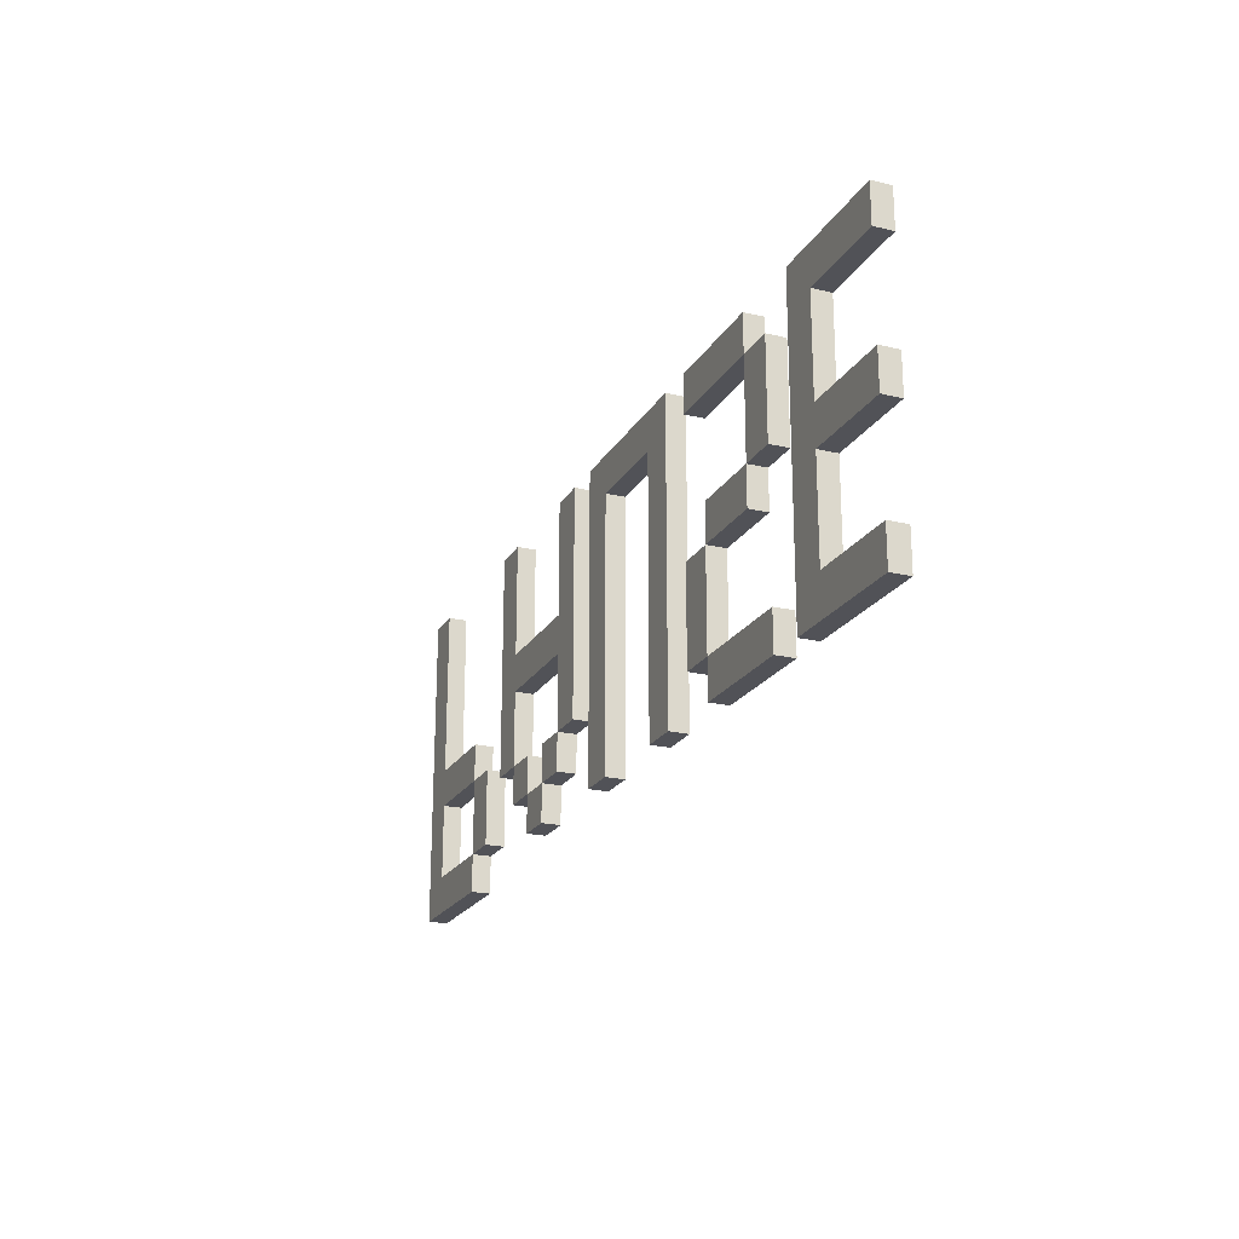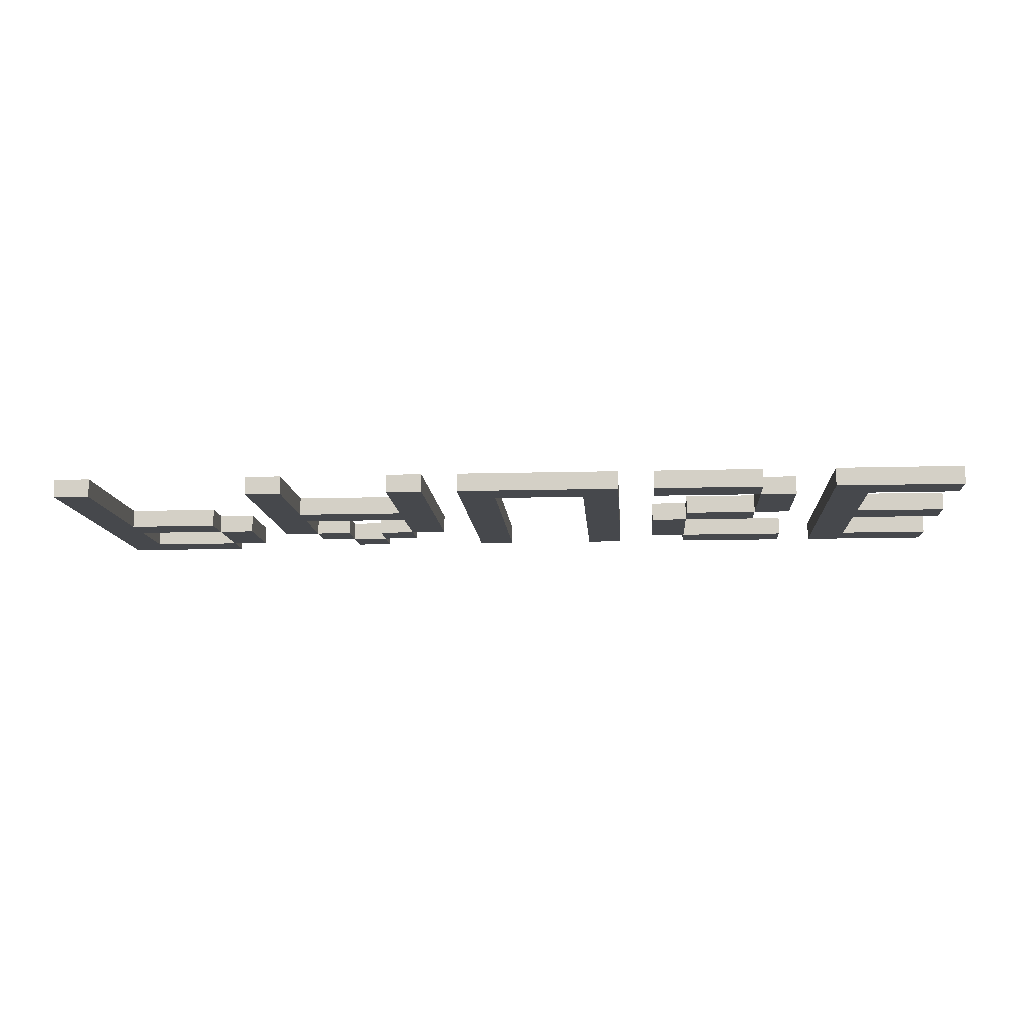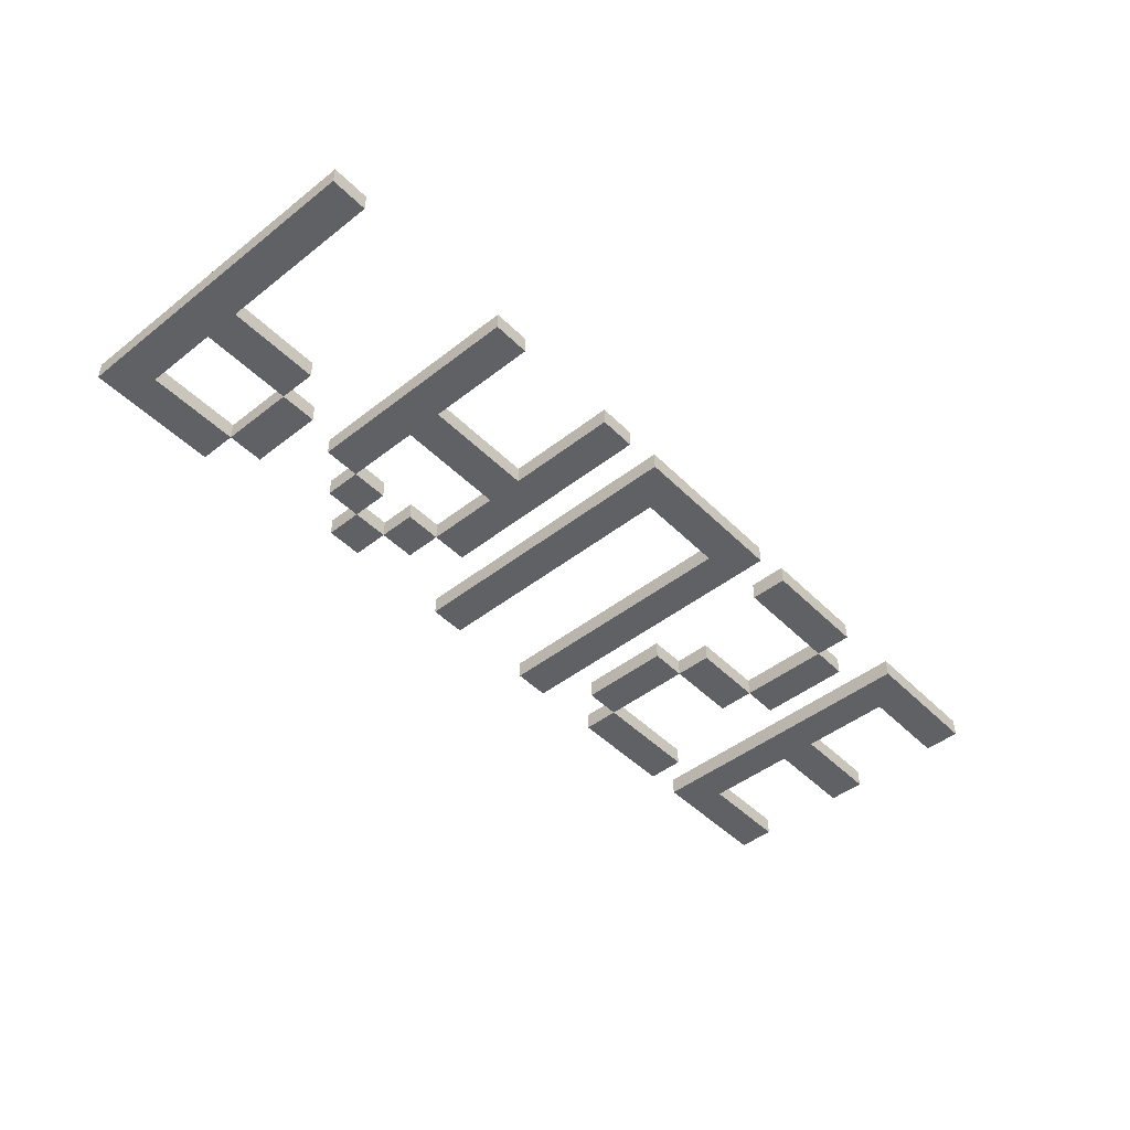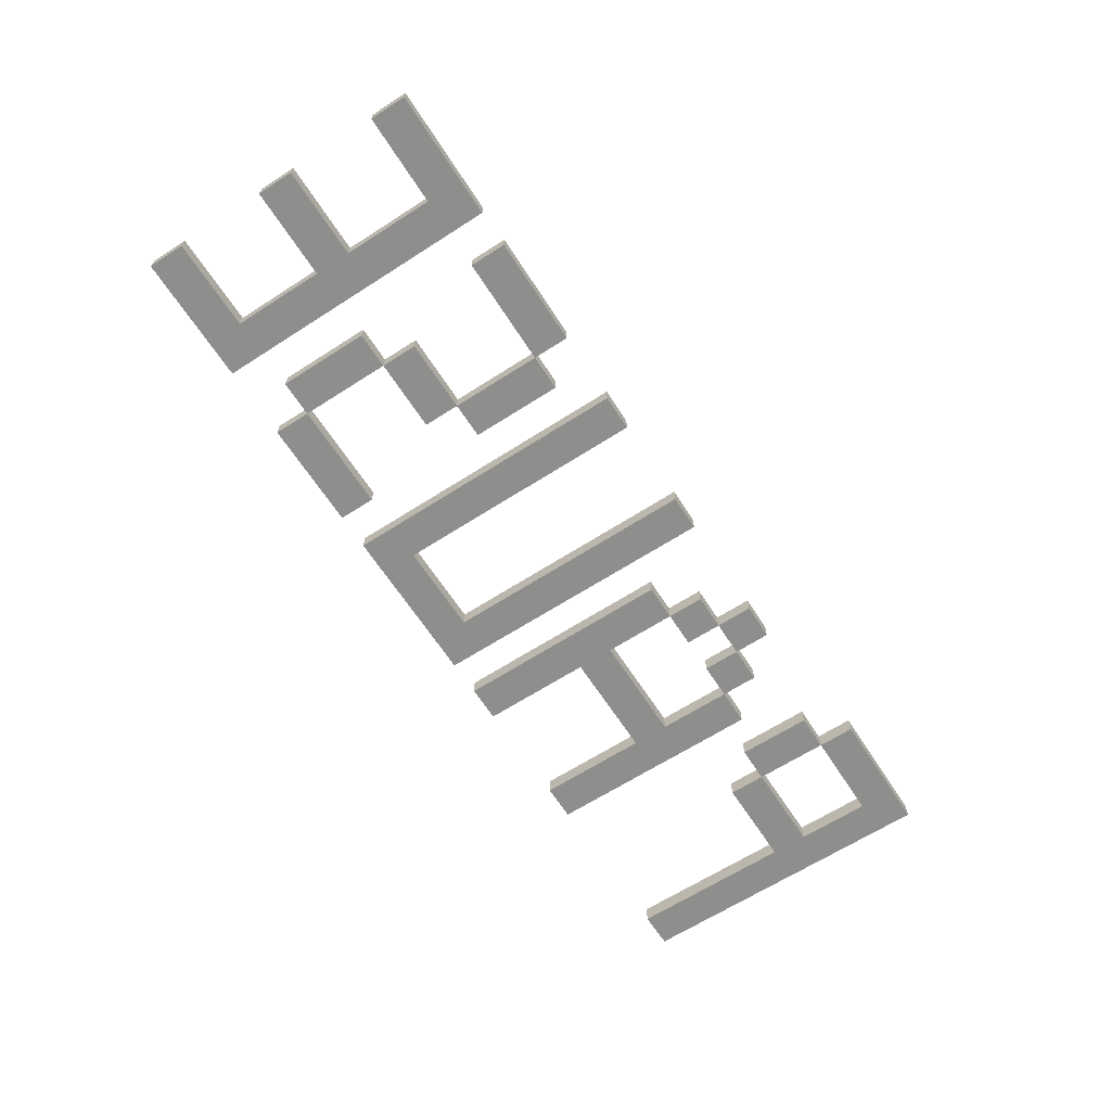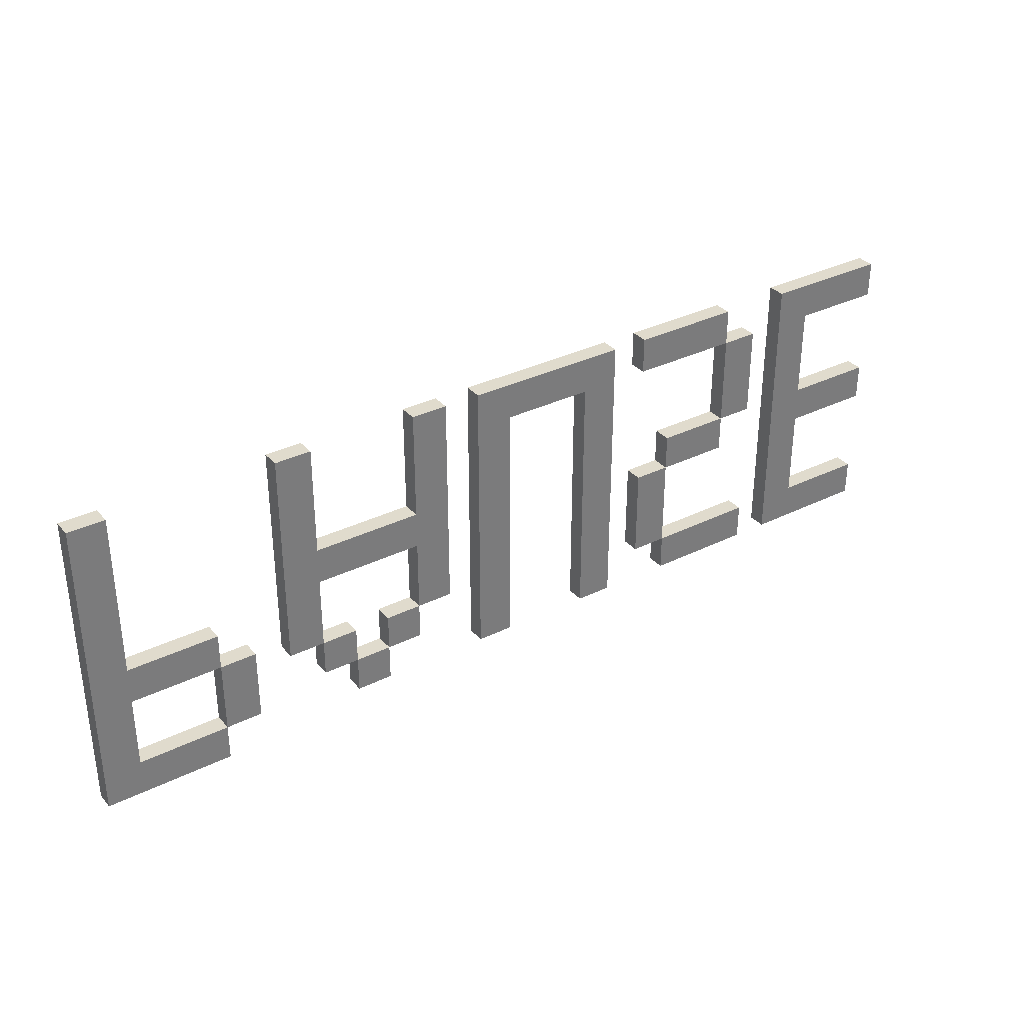
<metadata>
{"format":"obj","ext":"obj","renderer":"f3d","projection":"perspective","resolution":1024,"background":"white","views":[{"elev":-21.4,"azim":67.2,"up":"+Z"},{"elev":-11.5,"azim":4.0,"up":"+Y"},{"elev":-46.6,"azim":-48.3,"up":"+Y"},{"elev":-64.9,"azim":122.9,"up":"+Y"},{"elev":33.3,"azim":-34.2,"up":"+Z"}]}
</metadata>
<code>
o
v -2.6 0 0.9
v -2.6 0 -0.8
v -2.6 0.1 0.9
v -2.6 0.1 -0.8
v -1.9 0 -0.2
v -1.9 0 -0.6
v -1.9 0.1 -0.2
v -1.9 0.1 -0.6
v -1.5 0 0.9
v -1.5 0 -0.3
v -1.5 0.1 0.9
v -1.5 0.1 -0.3
v -1.3 0 -0.3
v -1.3 0 -0.5
v -1.3 0.1 -0.3
v -1.3 0.1 -0.5
v -1.1 0 -0.5
v -1.1 0 -0.7
v -1.1 0.1 -0.5
v -1.1 0.1 -0.7
v -0.9 0 -0.3
v -0.9 0 -0.5
v -0.9 0.1 -0.3
v -0.9 0.1 -0.5
v -0.7 0 0.9
v -0.7 0 0.3
v -0.7 0 0.1
v -0.7 0 -0.3
v -0.7 0.1 0.9
v -0.7 0.1 0.3
v -0.7 0.1 0.1
v -0.7 0.1 -0.3
v -0.3 0 0.9
v -0.3 0 -0.7
v -0.3 0.1 0.9
v -0.3 0.1 -0.7
v 0.4 0 0.7
v 0.4 0 -0.7
v 0.4 0.1 0.7
v 0.4 0.1 -0.7
v 0.8 0 0.9
v 0.8 0 0.7
v 0.8 0 0
v 0.8 0 -0.5
v 0.8 0.1 0.9
v 0.8 0.1 0.7
v 0.8 0.1 0
v 0.8 0.1 -0.5
v 1 0 0.2
v 1 0 0
v 1 0 -0.5
v 1 0 -0.7
v 1 0.1 0.2
v 1 0.1 0
v 1 0.1 -0.5
v 1 0.1 -0.7
v 1.4 0 0.7
v 1.4 0 0.2
v 1.4 0.1 0.7
v 1.4 0.1 0.2
v 1.8 0 0.9
v 1.8 0 -0.7
v 1.8 0.1 0.9
v 1.8 0.1 -0.7
v -2.4 0 0.9
v -2.4 0 0
v -2.4 0 -0.2
v -2.4 0 -0.6
v -2.4 0.1 0.9
v -2.4 0.1 0
v -2.4 0.1 -0.2
v -2.4 0.1 -0.6
v -1.9 0 0
v -1.9 0 -0.2
v -1.9 0 -0.6
v -1.9 0 -0.8
v -1.9 0.1 0
v -1.9 0.1 -0.2
v -1.9 0.1 -0.6
v -1.9 0.1 -0.8
v -1.7 0 -0.2
v -1.7 0 -0.6
v -1.7 0.1 -0.2
v -1.7 0.1 -0.6
v -1.3 0 0.9
v -1.3 0 0.3
v -1.3 0 0.1
v -1.3 0 -0.3
v -1.3 0.1 0.9
v -1.3 0.1 0.3
v -1.3 0.1 0.1
v -1.3 0.1 -0.3
v -1.1 0 -0.3
v -1.1 0 -0.5
v -1.1 0.1 -0.3
v -1.1 0.1 -0.5
v -0.9 0 -0.5
v -0.9 0 -0.7
v -0.9 0.1 -0.5
v -0.9 0.1 -0.7
v -0.7 0 -0.3
v -0.7 0 -0.5
v -0.7 0.1 -0.3
v -0.7 0.1 -0.5
v -0.5 0 0.9
v -0.5 0 -0.3
v -0.5 0.1 0.9
v -0.5 0.1 -0.3
v -0.1 0 0.7
v -0.1 0 -0.7
v -0.1 0.1 0.7
v -0.1 0.1 -0.7
v 0.6 0 0.9
v 0.6 0 -0.7
v 0.6 0.1 0.9
v 0.6 0.1 -0.7
v 1 0 0
v 1 0 -0.5
v 1 0.1 0
v 1 0.1 -0.5
v 1.4 0 0.9
v 1.4 0 0.7
v 1.4 0 0.2
v 1.4 0 0
v 1.4 0.1 0.9
v 1.4 0.1 0.7
v 1.4 0.1 0.2
v 1.4 0.1 0
v 1.6 0 0.7
v 1.6 0 0.2
v 1.6 0 -0.5
v 1.6 0 -0.7
v 1.6 0.1 0.7
v 1.6 0.1 0.2
v 1.6 0.1 -0.5
v 1.6 0.1 -0.7
v 2 0 0.7
v 2 0 0.2
v 2 0 0
v 2 0 -0.5
v 2 0.1 0.7
v 2 0.1 0.2
v 2 0.1 0
v 2 0.1 -0.5
v 2.5 0 0.9
v 2.5 0 0.7
v 2.5 0 0.2
v 2.5 0 0
v 2.5 0 -0.5
v 2.5 0 -0.7
v 2.5 0.1 0.9
v 2.5 0.1 0.7
v 2.5 0.1 0.2
v 2.5 0.1 0
v 2.5 0.1 -0.5
v 2.5 0.1 -0.7
v -2.6 0 0.9
v -2.6 0.1 0.9
v -2.4 0 0.9
v -2.4 0.1 0.9
v -1.5 0 0.9
v -1.5 0.1 0.9
v -1.3 0 0.9
v -1.3 0.1 0.9
v -0.7 0 0.9
v -0.7 0.1 0.9
v -0.5 0 0.9
v -0.5 0.1 0.9
v -0.3 0 0.9
v -0.3 0.1 0.9
v 0.6 0 0.9
v 0.6 0.1 0.9
v 0.8 0 0.9
v 0.8 0.1 0.9
v 1.4 0 0.9
v 1.4 0.1 0.9
v 1.8 0 0.9
v 1.8 0.1 0.9
v 2.5 0 0.9
v 2.5 0.1 0.9
v 1.4 0 0.7
v 1.4 0.1 0.7
v 1.6 0 0.7
v 1.6 0.1 0.7
v -1.3 0 0.3
v -1.3 0.1 0.3
v -0.7 0 0.3
v -0.7 0.1 0.3
v 1 0 0.2
v 1 0.1 0.2
v 1.4 0 0.2
v 1.4 0.1 0.2
v 2 0 0.2
v 2 0.1 0.2
v 2.5 0 0.2
v 2.5 0.1 0.2
v -2.4 0 0
v -2.4 0.1 0
v -1.9 0 0
v -1.9 0.1 0
v 0.8 0 0
v 0.8 0.1 0
v 1 0 0
v 1 0.1 0
v -1.9 0 -0.2
v -1.9 0.1 -0.2
v -1.7 0 -0.2
v -1.7 0.1 -0.2
v -1.3 0 -0.3
v -1.3 0.1 -0.3
v -1.1 0 -0.3
v -1.1 0.1 -0.3
v -0.9 0 -0.3
v -0.9 0.1 -0.3
v -0.7 0 -0.3
v -0.7 0.1 -0.3
v -1.1 0 -0.5
v -1.1 0.1 -0.5
v -0.9 0 -0.5
v -0.9 0.1 -0.5
v 1 0 -0.5
v 1 0.1 -0.5
v 1.6 0 -0.5
v 1.6 0.1 -0.5
v 2 0 -0.5
v 2 0.1 -0.5
v 2.5 0 -0.5
v 2.5 0.1 -0.5
v -2.4 0 -0.6
v -2.4 0.1 -0.6
v -1.9 0 -0.6
v -1.9 0.1 -0.6
v -0.1 0 0.7
v -0.1 0.1 0.7
v 0.4 0 0.7
v 0.4 0.1 0.7
v 0.8 0 0.7
v 0.8 0.1 0.7
v 1.4 0 0.7
v 1.4 0.1 0.7
v 2 0 0.7
v 2 0.1 0.7
v 2.5 0 0.7
v 2.5 0.1 0.7
v 1.4 0 0.2
v 1.4 0.1 0.2
v 1.6 0 0.2
v 1.6 0.1 0.2
v -1.3 0 0.1
v -1.3 0.1 0.1
v -0.7 0 0.1
v -0.7 0.1 0.1
v 1 0 0
v 1 0.1 0
v 1.4 0 0
v 1.4 0.1 0
v 2 0 0
v 2 0.1 0
v 2.5 0 0
v 2.5 0.1 0
v -2.4 0 -0.2
v -2.4 0.1 -0.2
v -1.9 0 -0.2
v -1.9 0.1 -0.2
v -1.5 0 -0.3
v -1.5 0.1 -0.3
v -1.3 0 -0.3
v -1.3 0.1 -0.3
v -0.7 0 -0.3
v -0.7 0.1 -0.3
v -0.5 0 -0.3
v -0.5 0.1 -0.3
v -1.3 0 -0.5
v -1.3 0.1 -0.5
v -1.1 0 -0.5
v -1.1 0.1 -0.5
v -0.9 0 -0.5
v -0.9 0.1 -0.5
v -0.7 0 -0.5
v -0.7 0.1 -0.5
v 0.8 0 -0.5
v 0.8 0.1 -0.5
v 1 0 -0.5
v 1 0.1 -0.5
v -1.9 0 -0.6
v -1.9 0.1 -0.6
v -1.7 0 -0.6
v -1.7 0.1 -0.6
v -1.1 0 -0.7
v -1.1 0.1 -0.7
v -0.9 0 -0.7
v -0.9 0.1 -0.7
v -0.3 0 -0.7
v -0.3 0.1 -0.7
v -0.1 0 -0.7
v -0.1 0.1 -0.7
v 0.4 0 -0.7
v 0.4 0.1 -0.7
v 0.6 0 -0.7
v 0.6 0.1 -0.7
v 1 0 -0.7
v 1 0.1 -0.7
v 1.6 0 -0.7
v 1.6 0.1 -0.7
v 1.8 0 -0.7
v 1.8 0.1 -0.7
v 2.5 0 -0.7
v 2.5 0.1 -0.7
v -2.6 0 -0.8
v -2.6 0.1 -0.8
v -1.9 0 -0.8
v -1.9 0.1 -0.8
v -2.6 0 0.9
v -2.4 0 0.9
v -1.5 0 0.9
v -1.3 0 0.9
v -0.7 0 0.9
v -0.5 0 0.9
v -0.3 0 0.9
v 0.6 0 0.9
v 0.8 0 0.9
v 1.4 0 0.9
v 1.8 0 0.9
v 2.5 0 0.9
v -0.1 0 0.7
v 0.4 0 0.7
v 0.8 0 0.7
v 1.4 0 0.7
v 1.6 0 0.7
v 2 0 0.7
v 2.5 0 0.7
v -1.3 0 0.3
v -0.7 0 0.3
v 1 0 0.2
v 1.4 0 0.2
v 1.6 0 0.2
v 2 0 0.2
v 2.5 0 0.2
v -1.3 0 0.1
v -0.7 0 0.1
v -2.4 0 0
v -1.9 0 0
v 0.8 0 0
v 1 0 0
v 1.4 0 0
v 2 0 0
v 2.5 0 0
v -2.4 0 -0.2
v -1.9 0 -0.2
v -1.7 0 -0.2
v -1.5 0 -0.3
v -1.3 0 -0.3
v -1.1 0 -0.3
v -0.9 0 -0.3
v -0.7 0 -0.3
v -0.5 0 -0.3
v -1.3 0 -0.5
v -1.1 0 -0.5
v -0.9 0 -0.5
v -0.7 0 -0.5
v 0.8 0 -0.5
v 1 0 -0.5
v 1.6 0 -0.5
v 2 0 -0.5
v 2.5 0 -0.5
v -2.4 0 -0.6
v -1.9 0 -0.6
v -1.7 0 -0.6
v -1.1 0 -0.7
v -0.9 0 -0.7
v -0.3 0 -0.7
v -0.1 0 -0.7
v 0.4 0 -0.7
v 0.6 0 -0.7
v 1 0 -0.7
v 1.6 0 -0.7
v 1.8 0 -0.7
v 2.5 0 -0.7
v -2.6 0 -0.8
v -1.9 0 -0.8
v -2.6 0.1 0.9
v -2.4 0.1 0.9
v -1.5 0.1 0.9
v -1.3 0.1 0.9
v -0.7 0.1 0.9
v -0.5 0.1 0.9
v -0.3 0.1 0.9
v 0.6 0.1 0.9
v 0.8 0.1 0.9
v 1.4 0.1 0.9
v 1.8 0.1 0.9
v 2.5 0.1 0.9
v -0.1 0.1 0.7
v 0.4 0.1 0.7
v 0.8 0.1 0.7
v 1.4 0.1 0.7
v 1.6 0.1 0.7
v 2 0.1 0.7
v 2.5 0.1 0.7
v -1.3 0.1 0.3
v -0.7 0.1 0.3
v 1 0.1 0.2
v 1.4 0.1 0.2
v 1.6 0.1 0.2
v 2 0.1 0.2
v 2.5 0.1 0.2
v -1.3 0.1 0.1
v -0.7 0.1 0.1
v -2.4 0.1 0
v -1.9 0.1 0
v 0.8 0.1 0
v 1 0.1 0
v 1.4 0.1 0
v 2 0.1 0
v 2.5 0.1 0
v -2.4 0.1 -0.2
v -1.9 0.1 -0.2
v -1.7 0.1 -0.2
v -1.5 0.1 -0.3
v -1.3 0.1 -0.3
v -1.1 0.1 -0.3
v -0.9 0.1 -0.3
v -0.7 0.1 -0.3
v -0.5 0.1 -0.3
v -1.3 0.1 -0.5
v -1.1 0.1 -0.5
v -0.9 0.1 -0.5
v -0.7 0.1 -0.5
v 0.8 0.1 -0.5
v 1 0.1 -0.5
v 1.6 0.1 -0.5
v 2 0.1 -0.5
v 2.5 0.1 -0.5
v -2.4 0.1 -0.6
v -1.9 0.1 -0.6
v -1.7 0.1 -0.6
v -1.1 0.1 -0.7
v -0.9 0.1 -0.7
v -0.3 0.1 -0.7
v -0.1 0.1 -0.7
v 0.4 0.1 -0.7
v 0.6 0.1 -0.7
v 1 0.1 -0.7
v 1.6 0.1 -0.7
v 1.8 0.1 -0.7
v 2.5 0.1 -0.7
v -2.6 0.1 -0.8
v -1.9 0.1 -0.8
f 3 2 1
f 4 2 3
f 7 6 5
f 8 6 7
f 11 10 9
f 12 10 11
f 15 14 13
f 16 14 15
f 19 18 17
f 20 18 19
f 23 22 21
f 24 22 23
f 29 26 25
f 30 26 29
f 31 28 27
f 32 28 31
f 35 34 33
f 36 34 35
f 39 38 37
f 40 38 39
f 45 42 41
f 46 42 45
f 47 44 43
f 48 44 47
f 53 50 49
f 54 50 53
f 55 52 51
f 56 52 55
f 59 58 57
f 60 58 59
f 63 62 61
f 64 62 63
f 65 66 69
f 69 66 70
f 67 68 71
f 71 68 72
f 73 74 77
f 77 74 78
f 75 76 79
f 79 76 80
f 81 82 83
f 83 82 84
f 85 86 89
f 89 86 90
f 87 88 91
f 91 88 92
f 93 94 95
f 95 94 96
f 97 98 99
f 99 98 100
f 101 102 103
f 103 102 104
f 105 106 107
f 107 106 108
f 109 110 111
f 111 110 112
f 113 114 115
f 115 114 116
f 117 118 119
f 119 118 120
f 121 122 125
f 125 122 126
f 123 124 127
f 127 124 128
f 129 130 133
f 133 130 134
f 131 132 135
f 135 132 136
f 137 138 141
f 141 138 142
f 139 140 143
f 143 140 144
f 145 146 151
f 151 146 152
f 147 148 153
f 153 148 154
f 149 150 155
f 155 150 156
f 159 158 157
f 160 158 159
f 163 162 161
f 164 162 163
f 167 166 165
f 168 166 167
f 171 170 169
f 172 170 171
f 175 174 173
f 176 174 175
f 179 178 177
f 180 178 179
f 183 182 181
f 184 182 183
f 187 186 185
f 188 186 187
f 191 190 189
f 192 190 191
f 195 194 193
f 196 194 195
f 199 198 197
f 200 198 199
f 203 202 201
f 204 202 203
f 207 206 205
f 208 206 207
f 211 210 209
f 212 210 211
f 215 214 213
f 216 214 215
f 219 218 217
f 220 218 219
f 223 222 221
f 224 222 223
f 227 226 225
f 228 226 227
f 231 230 229
f 232 230 231
f 233 234 235
f 235 234 236
f 237 238 239
f 239 238 240
f 241 242 243
f 243 242 244
f 245 246 247
f 247 246 248
f 249 250 251
f 251 250 252
f 253 254 255
f 255 254 256
f 257 258 259
f 259 258 260
f 261 262 263
f 263 262 264
f 265 266 267
f 267 266 268
f 269 270 271
f 271 270 272
f 273 274 275
f 275 274 276
f 277 278 279
f 279 278 280
f 281 282 283
f 283 282 284
f 285 286 287
f 287 286 288
f 289 290 291
f 291 290 292
f 293 294 295
f 295 294 296
f 297 298 299
f 299 298 300
f 301 302 303
f 303 302 304
f 305 306 307
f 307 306 308
f 309 310 311
f 311 310 312
f 325 320 319
f 326 320 325
f 327 322 321
f 328 322 327
f 330 324 323
f 331 324 330
f 332 316 315
f 333 318 317
f 335 329 328
f 336 329 335
f 337 330 323
f 339 332 315
f 339 333 332
f 340 318 333
f 340 333 339
f 341 314 313
f 344 335 334
f 345 335 344
f 346 338 337
f 346 337 323
f 347 338 346
f 348 342 341
f 348 341 313
f 349 342 348
f 351 339 315
f 352 339 351
f 355 318 340
f 356 318 355
f 357 353 352
f 358 353 357
f 359 355 354
f 360 355 359
f 361 344 343
f 362 344 361
f 364 346 323
f 366 348 313
f 367 350 349
f 368 350 367
f 369 359 358
f 370 359 369
f 371 325 319
f 372 325 371
f 373 320 326
f 374 320 373
f 375 363 362
f 376 363 375
f 377 365 364
f 377 364 323
f 378 365 377
f 379 367 366
f 379 366 313
f 380 367 379
f 387 388 393
f 393 388 394
f 389 390 395
f 395 390 396
f 391 392 398
f 398 392 399
f 383 384 400
f 385 386 401
f 396 397 403
f 403 397 404
f 391 398 405
f 383 400 407
f 400 401 407
f 401 386 408
f 407 401 408
f 381 382 409
f 402 403 412
f 412 403 413
f 405 406 414
f 391 405 414
f 414 406 415
f 409 410 416
f 381 409 416
f 416 410 417
f 383 407 419
f 419 407 420
f 408 386 423
f 423 386 424
f 420 421 425
f 425 421 426
f 422 423 427
f 427 423 428
f 411 412 429
f 429 412 430
f 391 414 432
f 381 416 434
f 417 418 435
f 435 418 436
f 426 427 437
f 437 427 438
f 387 393 439
f 439 393 440
f 394 388 441
f 441 388 442
f 430 431 443
f 443 431 444
f 432 433 445
f 391 432 445
f 445 433 446
f 434 435 447
f 381 434 447
f 447 435 448

</code>
